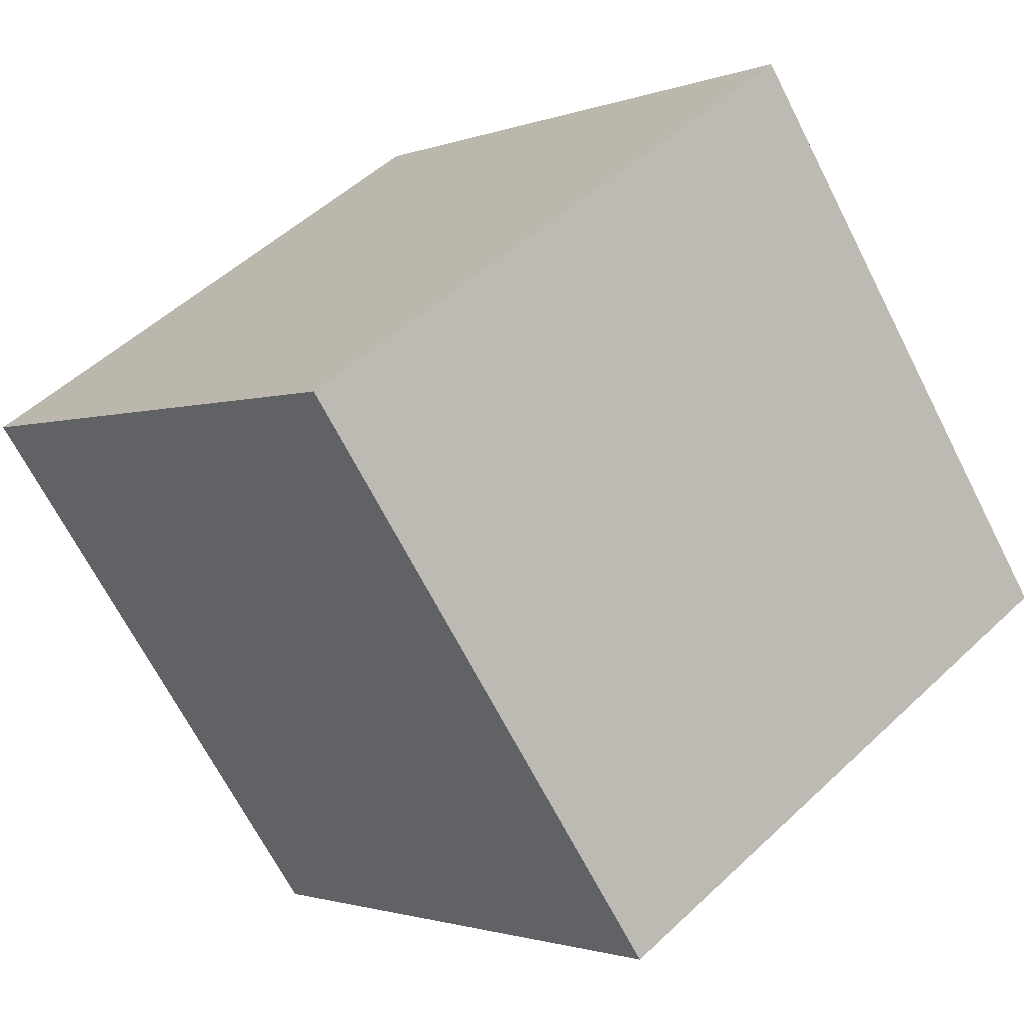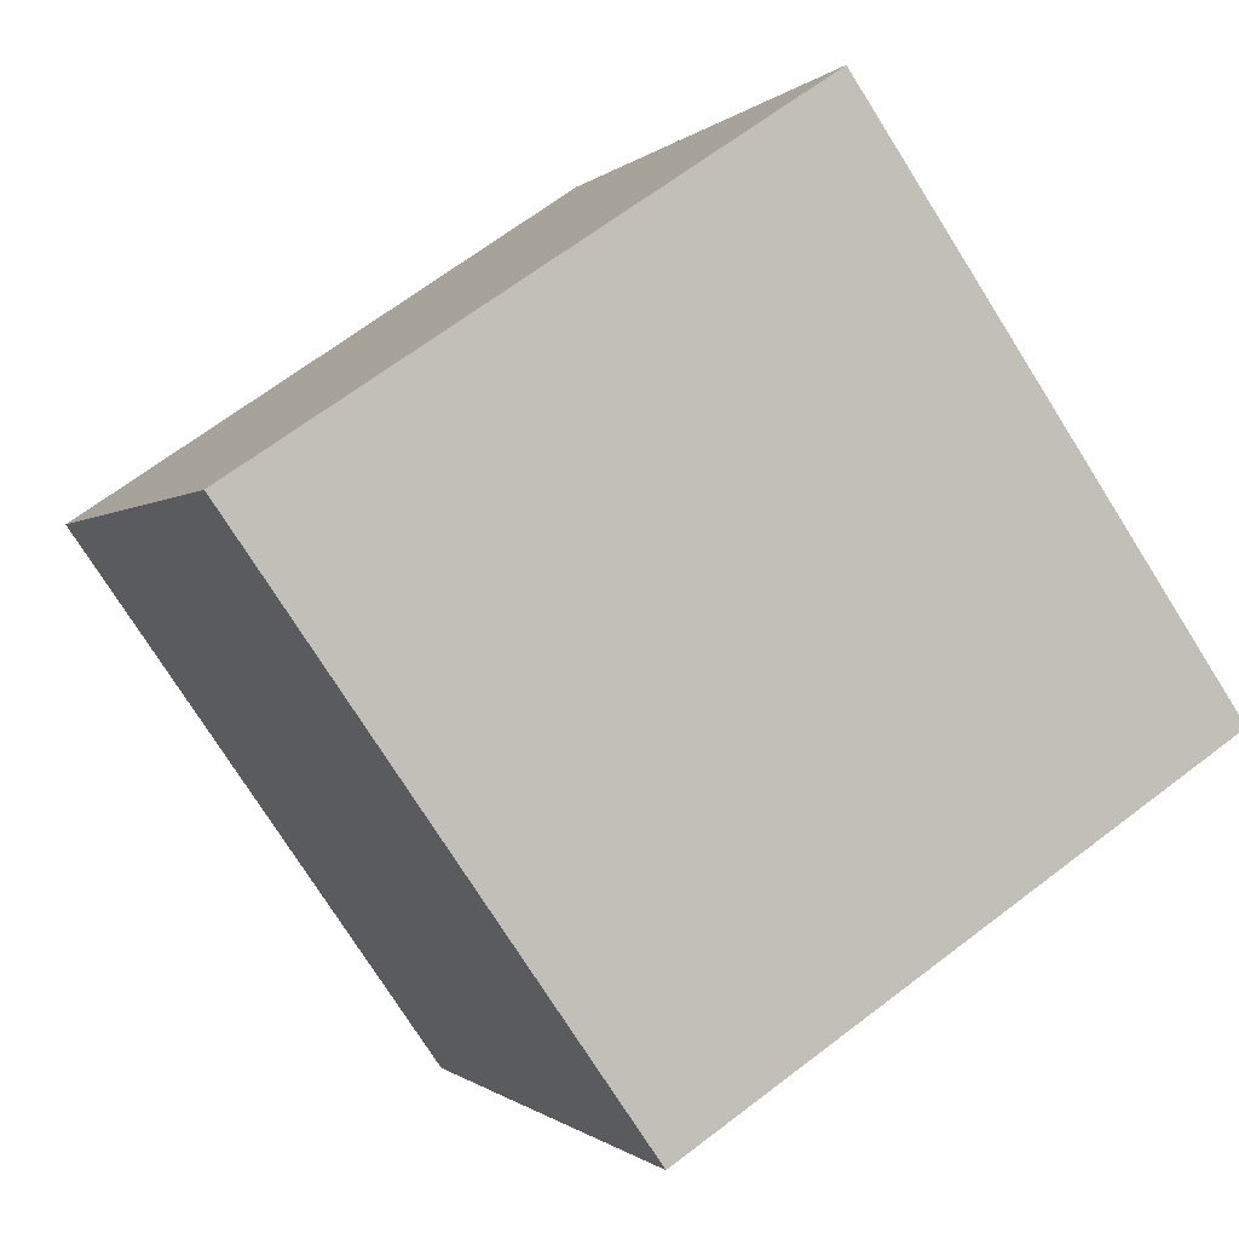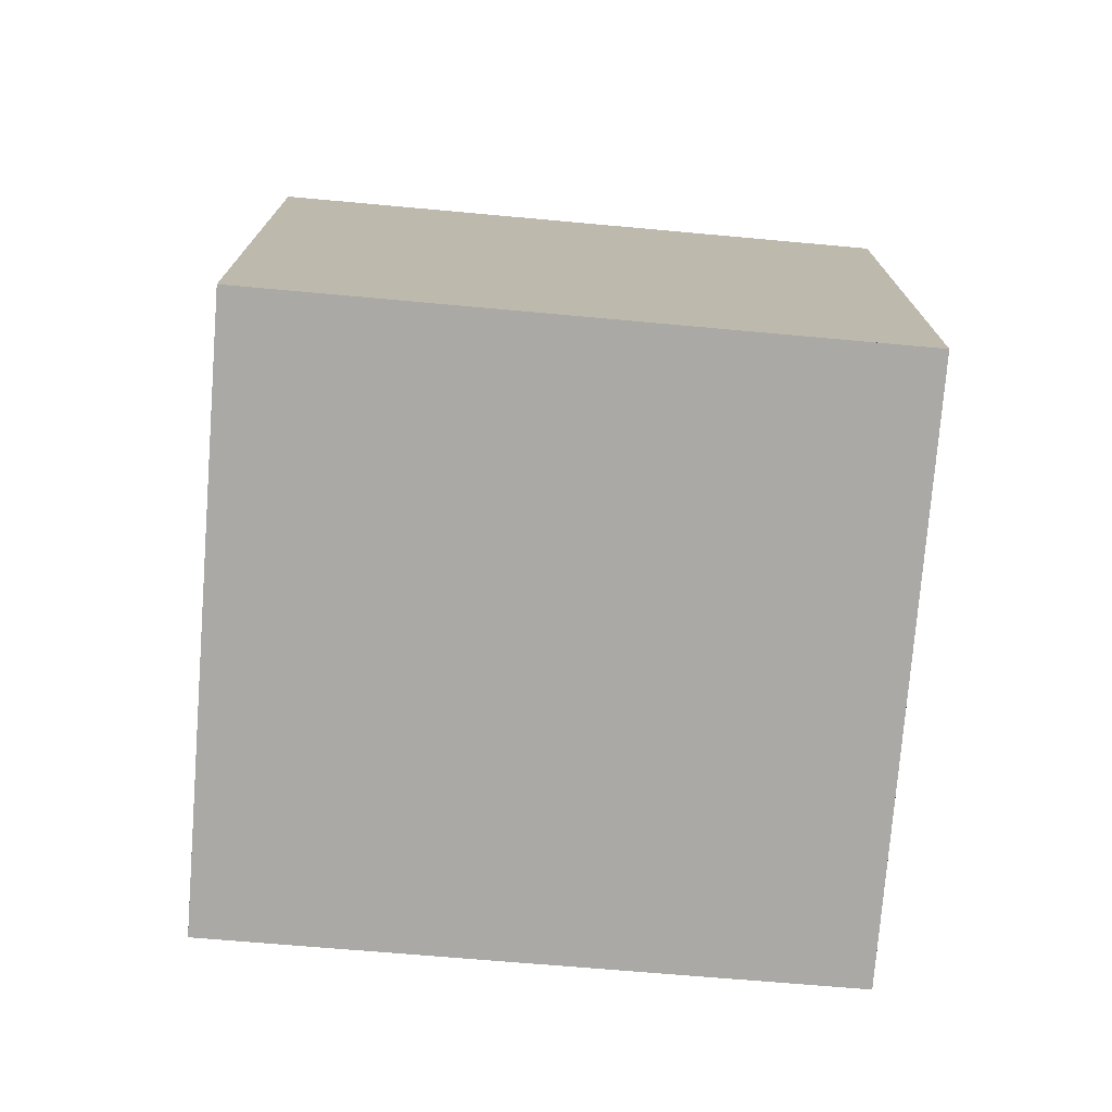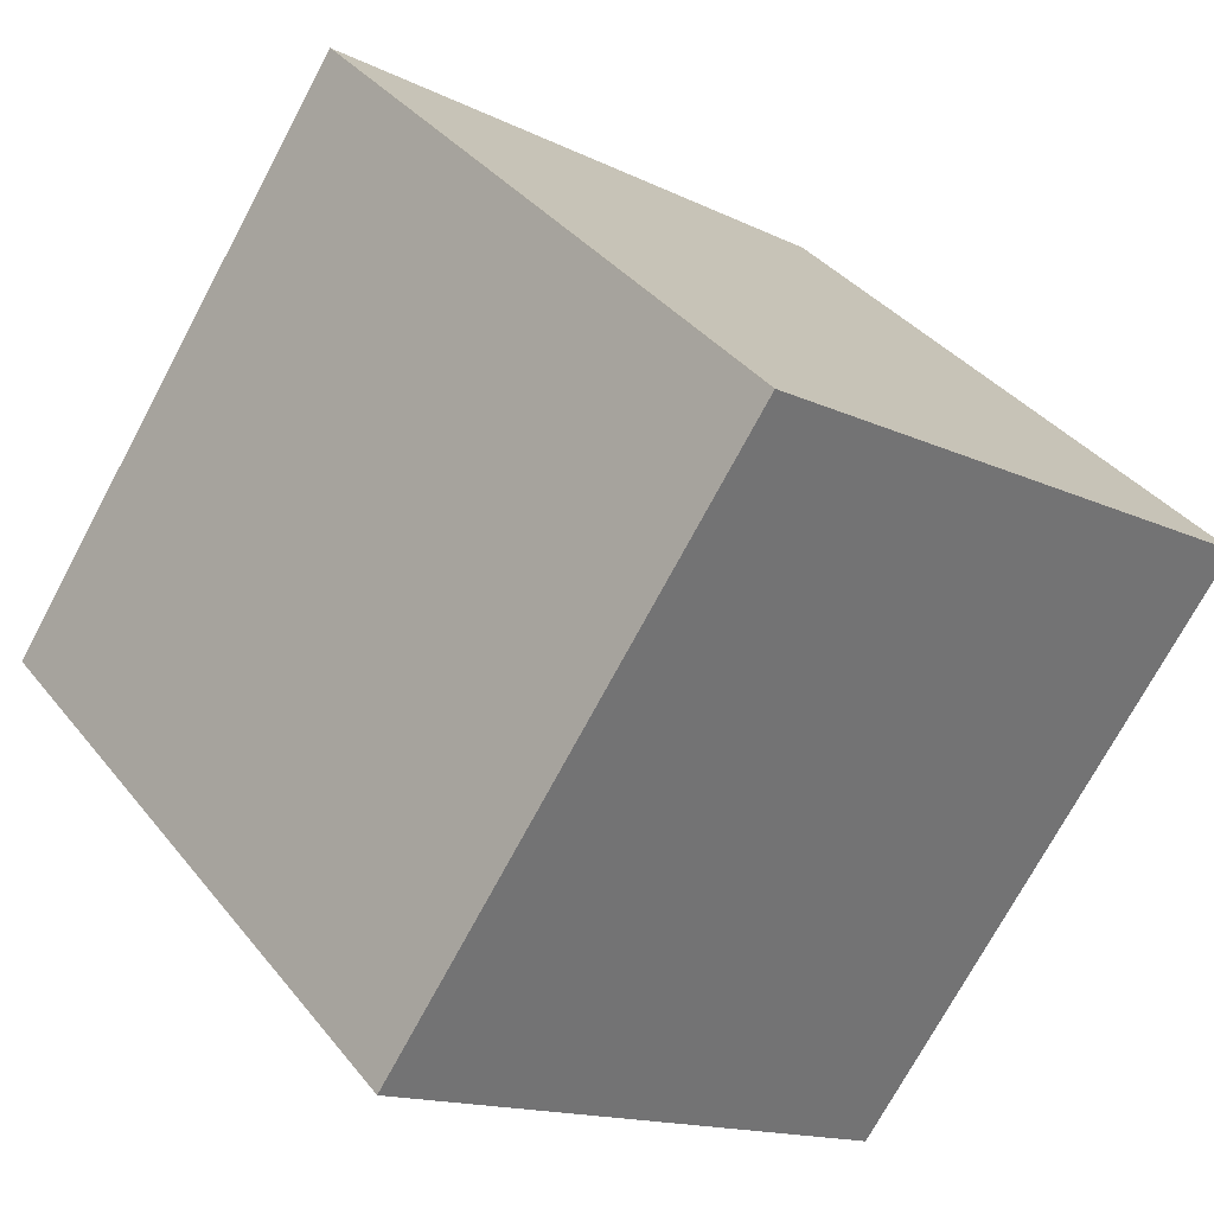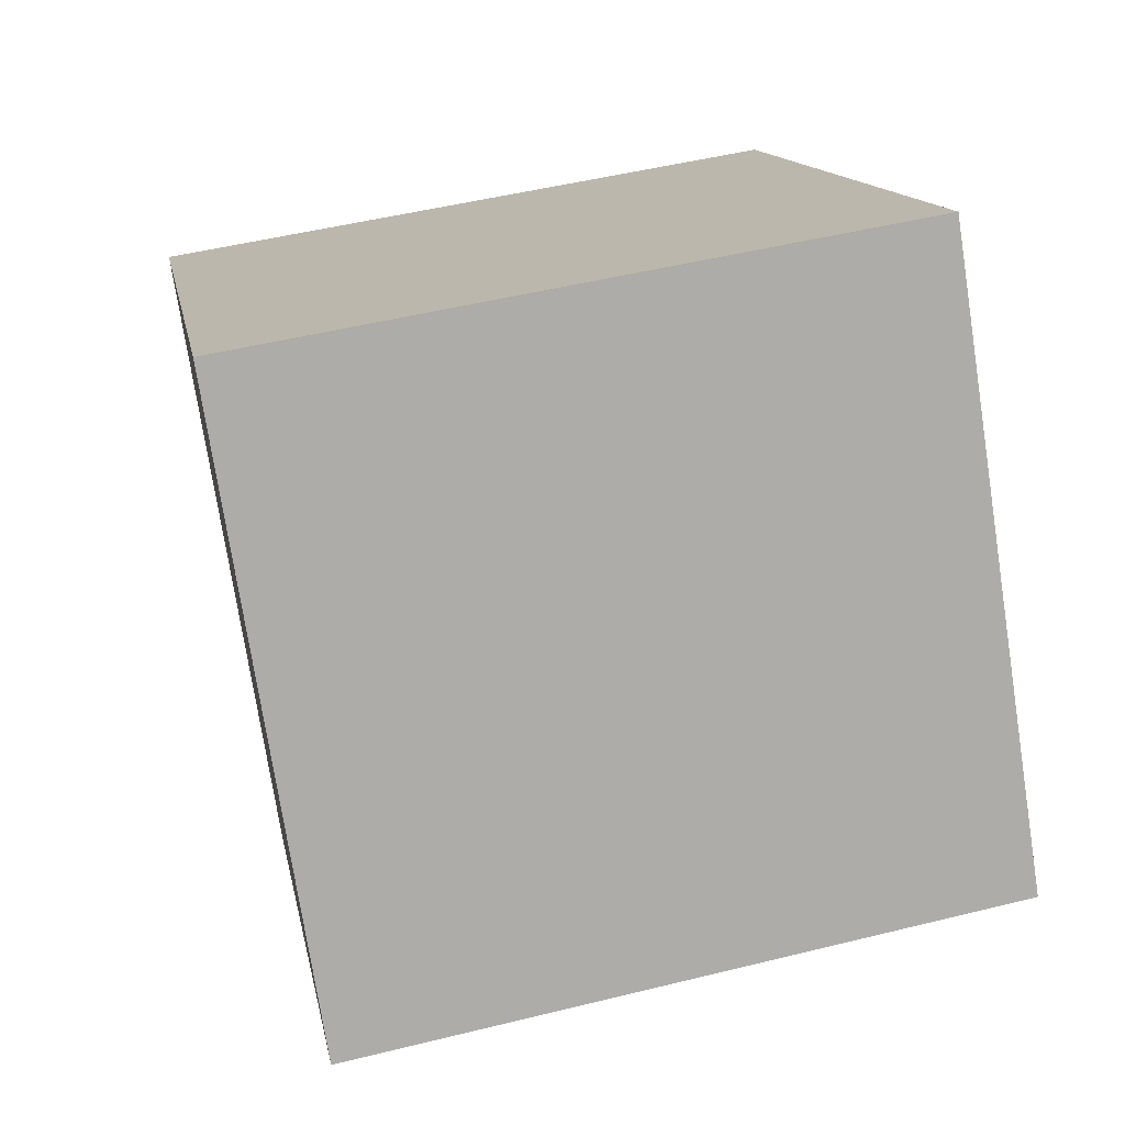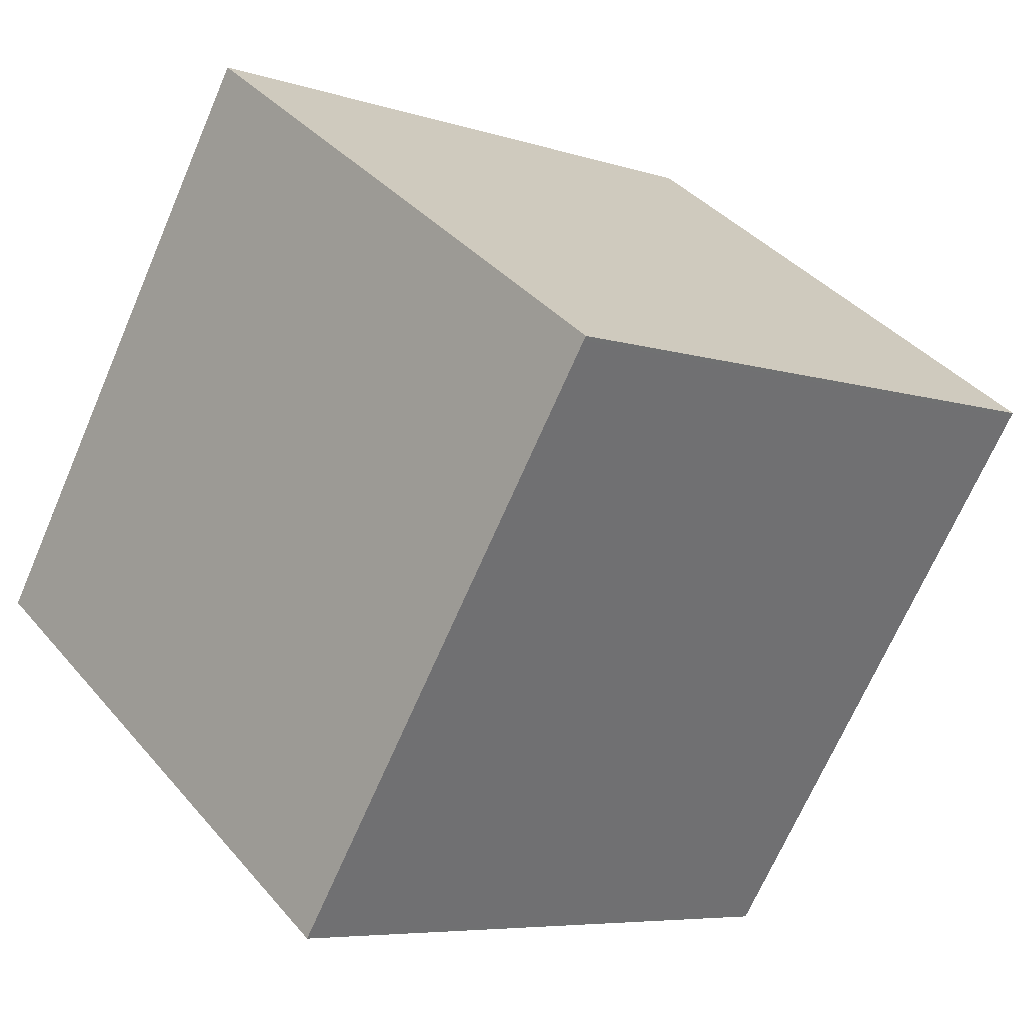
<metadata>
{"format":"obj","ext":"obj","renderer":"f3d","projection":"perspective","resolution":1024,"background":"white","views":[{"elev":-1.6,"azim":-36.2,"up":"+Y"},{"elev":-0.7,"azim":-19.5,"up":"+Y"},{"elev":-75.4,"azim":-60.2,"up":"+Z"},{"elev":36.6,"azim":146.7,"up":"+Y"},{"elev":48.7,"azim":74.5,"up":"+Y"},{"elev":-6.4,"azim":-134.2,"up":"+Y"}]}
</metadata>
<code>
v -815.5 -1462 2.707
v -813.3 -1460 2.851
v -811.8 -1463 2.841
v -813.9 -1464 2.698
v -815.5 -1462 2.707
v -813.3 -1460 2.851
v -815.4 -1462 2.711
v -815.4 -1462 2.711
v -813.9 -1464 2.7
v -813.3 -1460 2.851
v -813.3 -1460 2.851
v -811.8 -1463 2.84
v -811.8 -1463 2.84
v -813.9 -1464 2.7
v -811.8 -1463 2.841
v -813.9 -1464 2.698
v -815.4 -1462 2.711
v -815.5 -1462 2.707
v -815.5 -1462 0
v -815.4 -1462 0
v -813.3 -1460 2.851
v -813.3 -1460 2.851
v -813.3 -1460 0
v -813.3 -1460 0
v -811.8 -1463 2.84
v -811.8 -1463 2.841
v -811.8 -1463 0
v -811.8 -1463 0
v -813.9 -1464 2.698
v -813.9 -1464 2.698
v -813.9 -1464 0
v -813.9 -1464 4.441e-16
v -815.5 -1462 2.707
v -815.5 -1462 2.707
v -815.5 -1462 -4.441e-16
v -815.5 -1462 0
v -811.8 -1463 2.841
v -813.3 -1460 2.851
v -813.3 -1460 0
v -811.8 -1463 4.441e-16
v -813.3 -1460 2.851
v -815.4 -1462 2.711
v -815.4 -1462 0
v -813.3 -1460 0
v -813.9 -1464 2.698
v -813.9 -1464 2.7
v -813.9 -1464 0
v -813.9 -1464 0
v -813.3 -1460 2.851
v -813.3 -1460 2.851
v -813.3 -1460 0
v -813.3 -1460 0
v -813.9 -1464 2.7
v -811.8 -1463 2.84
v -811.8 -1463 0
v -813.9 -1464 0
v -811.8 -1463 2.841
v -811.8 -1463 2.841
v -811.8 -1463 4.441e-16
v -811.8 -1463 0
v -815.5 -1462 2.707
v -813.9 -1464 2.698
v -813.9 -1464 4.441e-16
v -815.5 -1462 -4.441e-16
v -815.5 -1462 0
v -813.3 -1460 0
v -811.8 -1463 0
v -813.9 -1464 0
f 13 10 6 15
f 11 2 6 10
f 7 5 1 8
f 16 5 7 14
f 10 7 8 11
f 14 7 10 13
f 13 12 9 14
f 15 3 12 13
f 14 9 4 16
f 18 19 20 17
f 22 23 24 21
f 26 27 28 25
f 30 31 32 29
f 34 35 36 33
f 38 39 40 37
f 42 43 44 41
f 46 47 48 45
f 50 51 52 49
f 54 55 56 53
f 58 59 60 57
f 62 63 64 61
f 66 67 68 65

</code>
